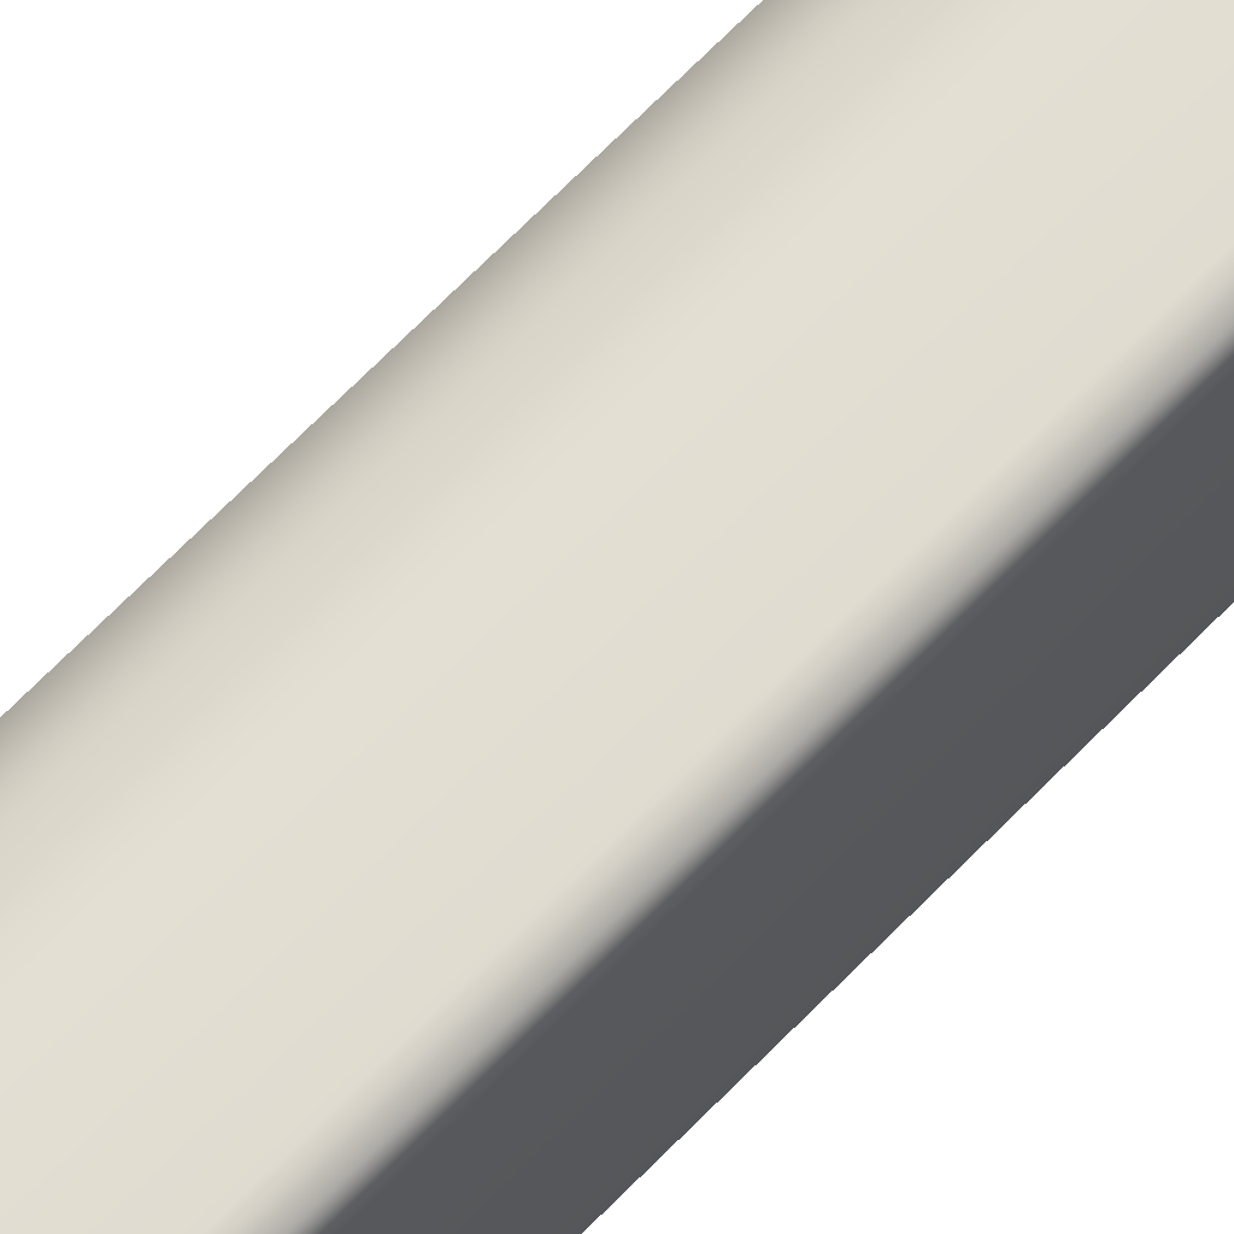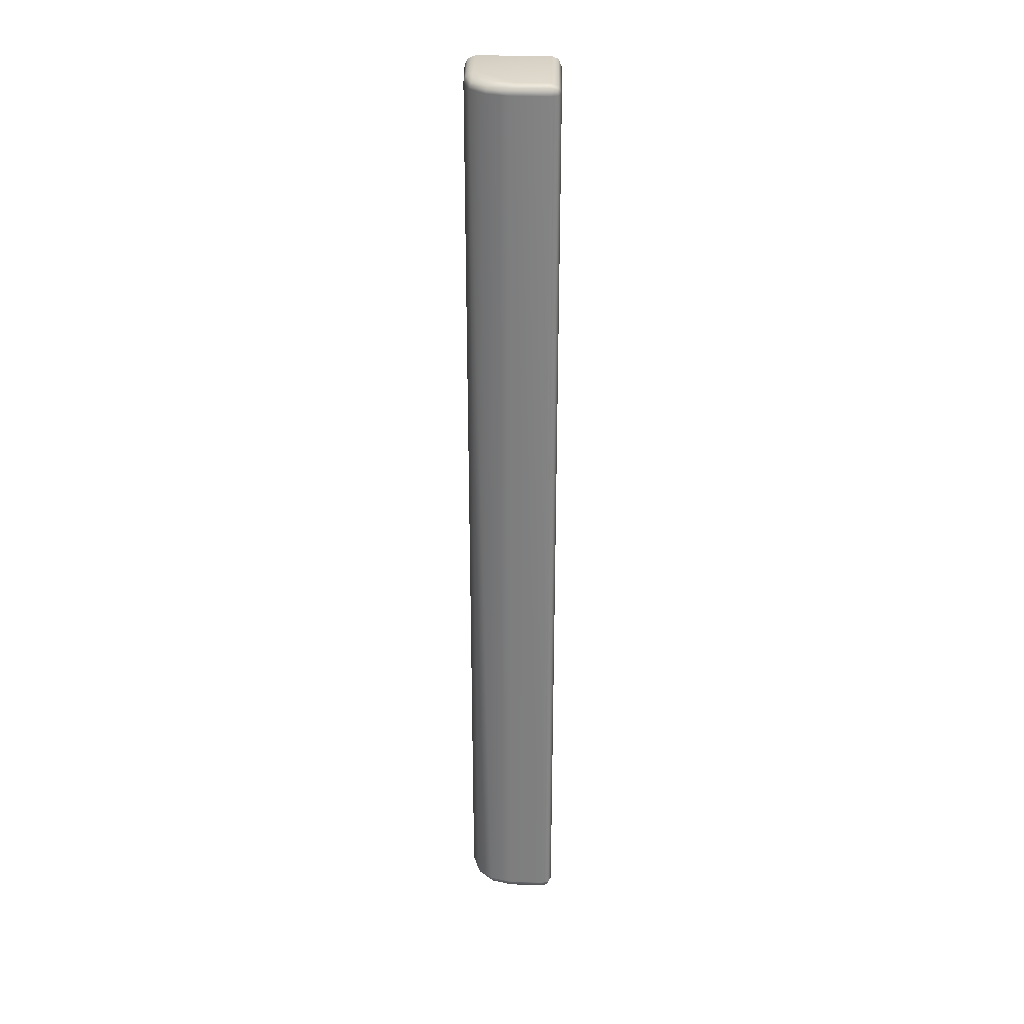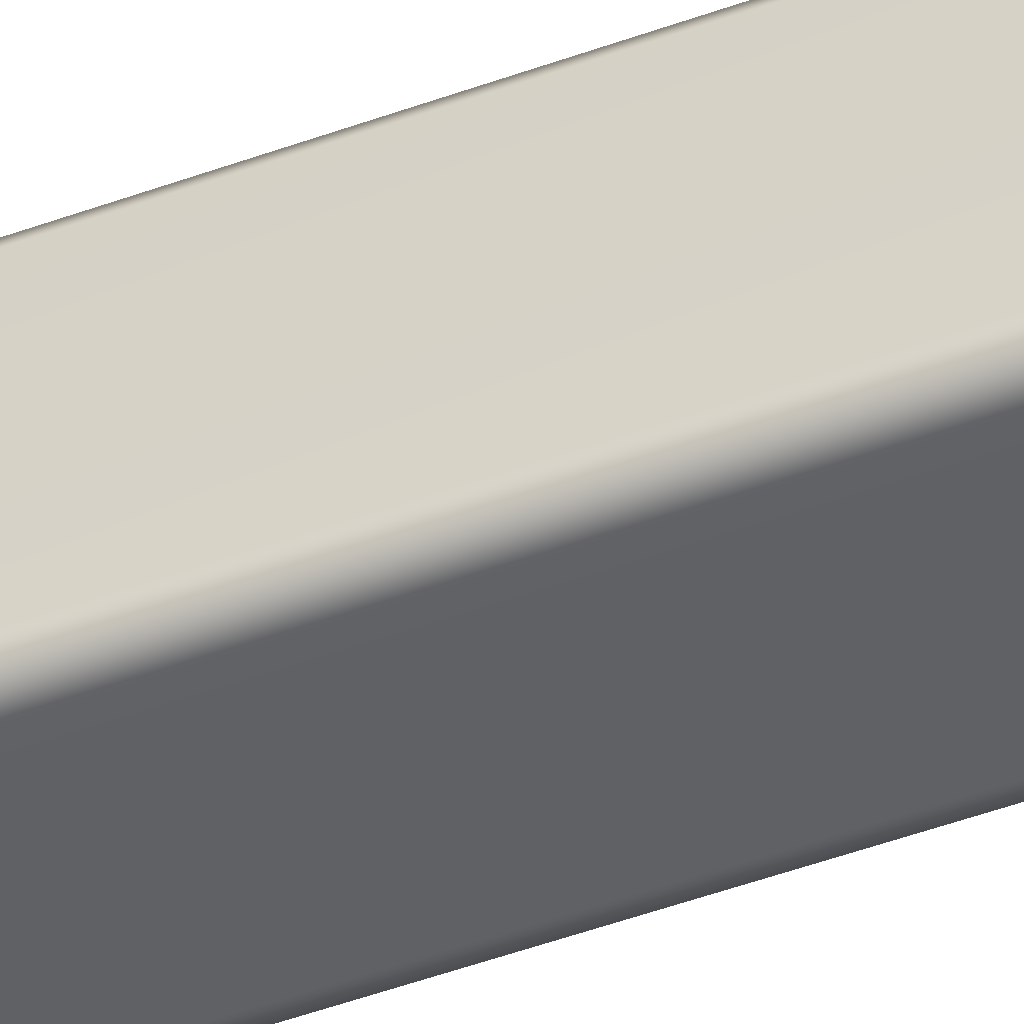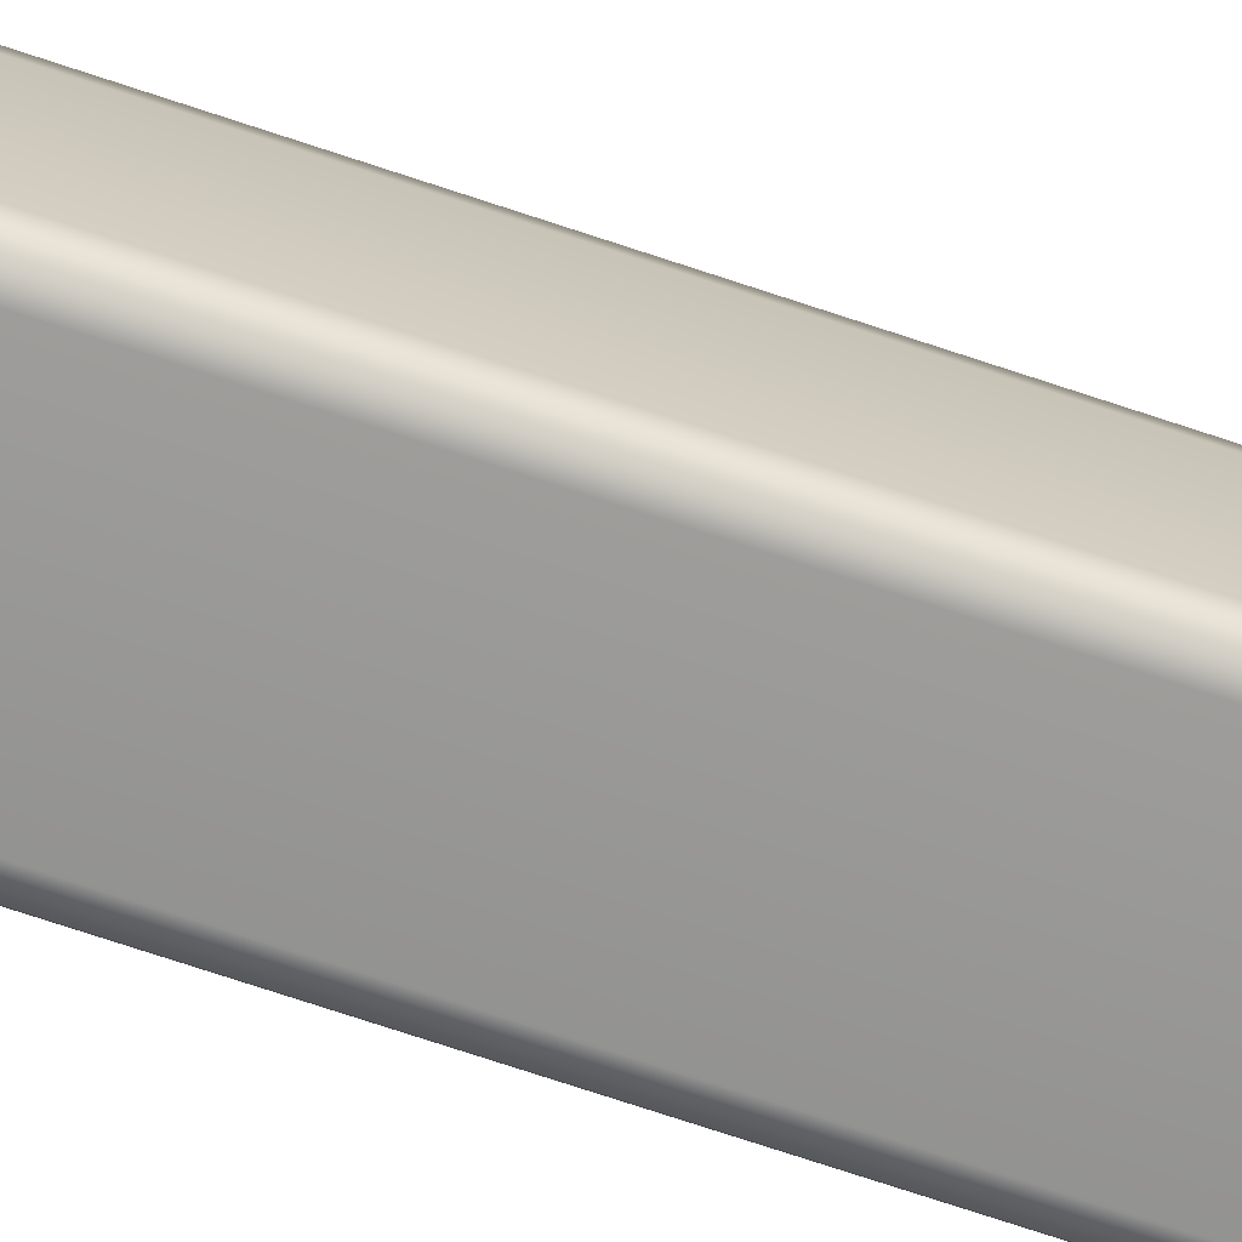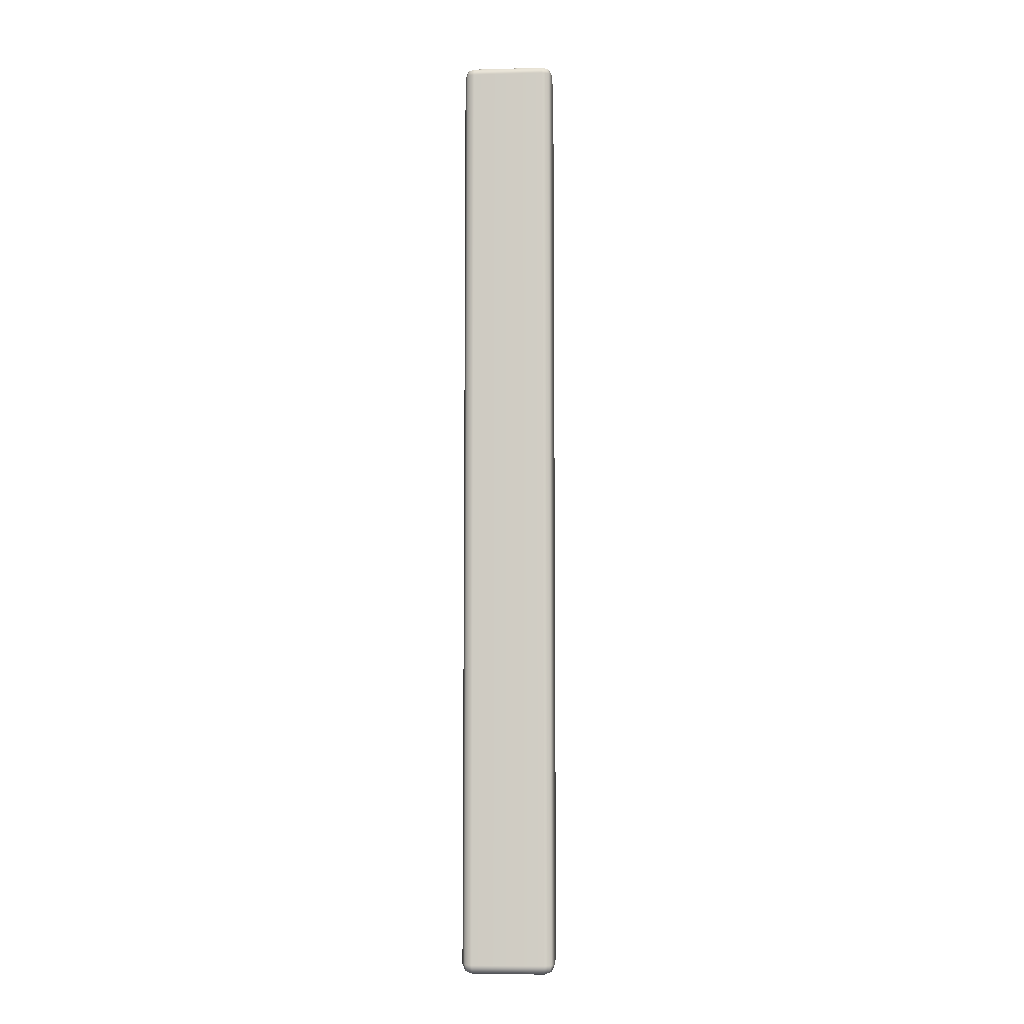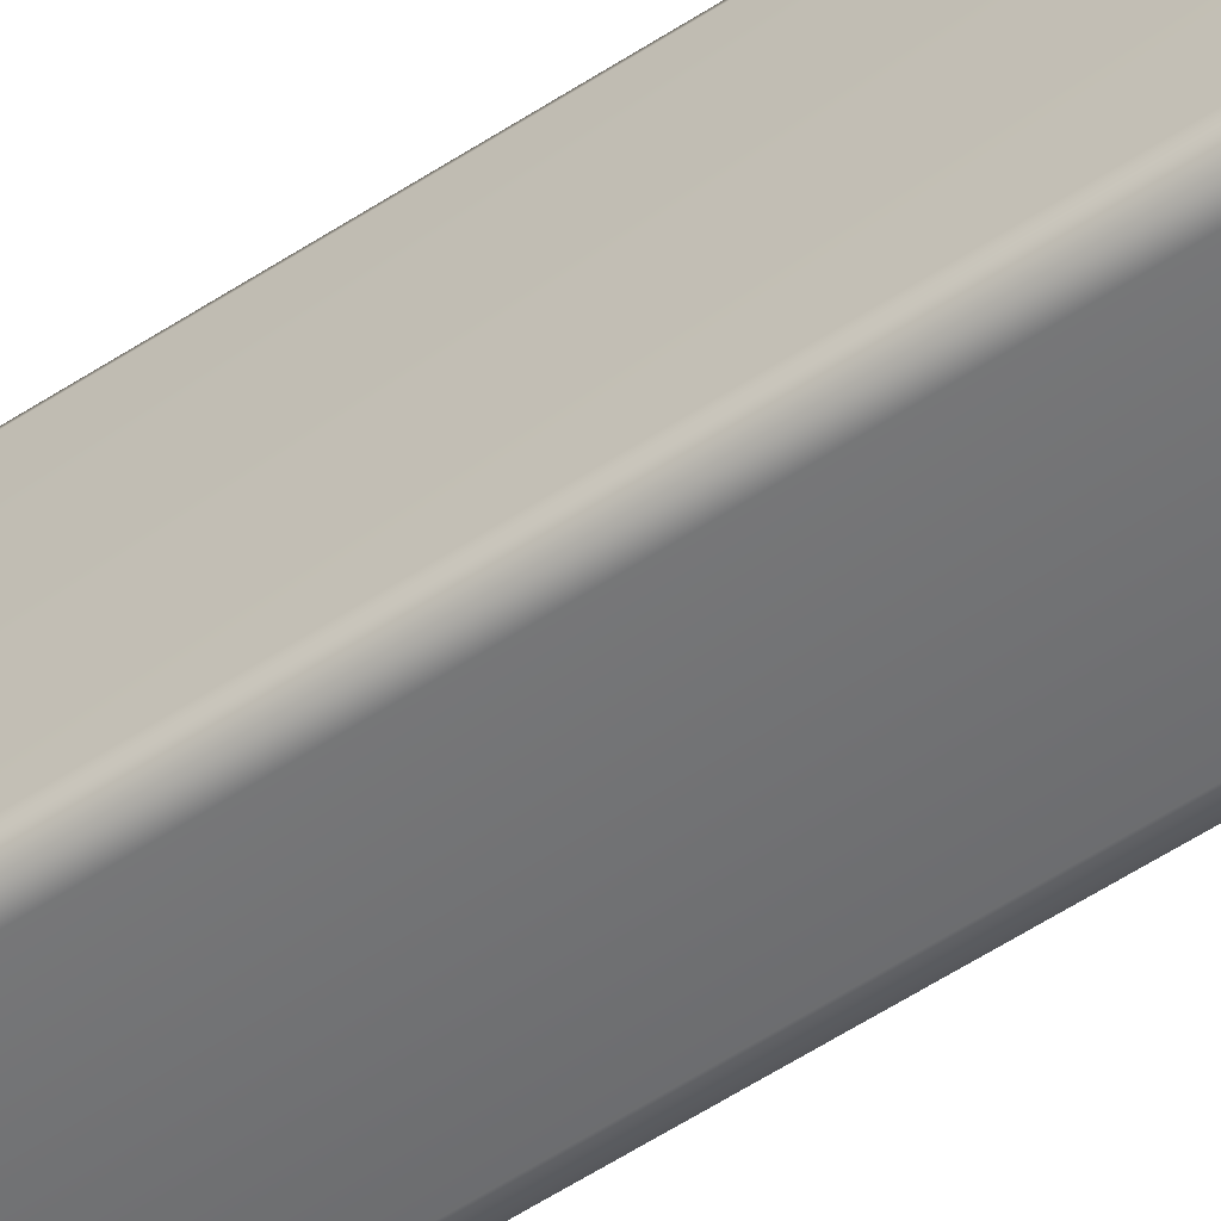
<metadata>
{"format":"obj","ext":"obj","renderer":"f3d","projection":"perspective","resolution":1024,"background":"white","views":[{"elev":69.0,"azim":-135.6,"up":"+Y"},{"elev":29.4,"azim":-178.8,"up":"+Z"},{"elev":-49.0,"azim":-67.9,"up":"+Y"},{"elev":-68.5,"azim":71.1,"up":"+Y"},{"elev":-7.4,"azim":4.3,"up":"+Z"},{"elev":-55.5,"azim":-55.2,"up":"+Y"}]}
</metadata>
<code>
g ENV_SY01_G9_Section2_Hardp_Line_C_MO
v 0.4644 -0.687 5.492
v 0.5489 -0.6542 5.492
v 0.5489 -0.6542 -5.302
v 0.4644 -0.687 -5.302
v -0.3764 -0.687 5.492
v -0.3764 -0.687 -5.302
v -0.4608 -0.6542 5.492
v -0.4608 -0.6542 -5.302
v 0.5489 -0.6542 -5.302
v 0.5489 -0.6542 5.492
v 0.5839 -0.575 5.492
v 0.5839 -0.575 -5.302
v 0.5656 0.1235 -5.302
v 0.5656 0.1235 5.492
v 0.495 0.3678 -5.302
v 0.495 0.3678 5.492
v 0.3156 0.5482 -5.302
v 0.3156 0.5482 5.492
v -0.4959 -0.575 5.492
v -0.4608 -0.6542 5.492
v -0.4608 -0.6542 -5.302
v -0.4959 -0.575 -5.302
v -0.4959 0.5254 5.492
v -0.4959 -0.575 5.492
v -0.4959 -0.575 -5.302
v -0.4959 0.5254 -5.302
v -0.4608 0.6045 5.492
v -0.4608 0.6045 -5.302
v -0.4608 0.5254 -5.381
v -0.4453 0.5899 -5.367
v -0.4959 0.5254 -5.302
v -0.4959 -0.575 -5.302
v -0.4608 -0.575 -5.381
v -0.4608 -0.6542 -5.302
v -0.4453 -0.6396 -5.367
v -0.4608 0.5254 5.571
v -0.4959 0.5254 5.492
v -0.4453 0.5899 5.556
v -0.4608 -0.575 5.571
v -0.4959 -0.575 5.492
v -0.4608 -0.6542 5.492
v -0.4453 -0.6396 5.556
v -0.3764 -0.6542 5.571
v -0.3764 -0.575 5.604
v -0.3764 0.6045 5.571
v -0.4608 0.6045 5.492
v 0.4644 -0.575 5.604
v 0.4654 0.03747 5.604
v 0.4644 -0.6542 5.571
v 0.5489 -0.575 5.571
v 0.5333 -0.6396 5.556
v 0.5489 -0.6542 5.492
v 0.5839 -0.575 5.492
v 0.5415 0.101 5.563
v 0.5656 0.1235 5.492
v 0.495 0.3678 5.492
v 0.4733 0.3468 5.561
v 0.3156 0.5482 5.492
v 0.2929 0.5275 5.561
v 0.398 0.2806 5.604
v 0.2134 0.4588 5.604
v -0.03932 0.5245 5.604
v 0.04642 0.5968 5.564
v -0.3764 0.5254 5.604
v 0.07164 0.6204 5.492
v 0.3156 0.5482 5.492
v -0.3764 0.6373 5.492
v -0.4608 0.6045 -5.302
v -0.3764 0.6373 -5.302
v 0.07164 0.6204 -5.302
v 0.3156 0.5482 5.492
v 0.3156 0.5482 -5.302
v -0.3764 0.6045 -5.381
v -0.4453 0.5899 -5.367
v -0.4608 0.5254 -5.381
v 0.04642 0.5968 -5.375
v -0.03932 0.5245 -5.414
v 0.3156 0.5482 -5.302
v 0.2929 0.5275 -5.372
v -0.3764 0.5254 -5.414
v -0.4608 -0.575 -5.381
v -0.3764 -0.575 -5.414
v 0.2134 0.4588 -5.414
v 0.4733 0.3468 -5.371
v 0.398 0.2806 -5.414
v 0.5415 0.101 -5.374
v 0.4654 0.03747 -5.414
v 0.4644 -0.575 -5.414
v 0.5489 -0.575 -5.381
v 0.4644 -0.6542 -5.381
v 0.5333 -0.6396 -5.367
v 0.5489 -0.6542 -5.302
v 0.4644 -0.687 -5.302
v -0.3764 -0.6542 -5.381
v -0.4453 -0.6396 -5.367
v -0.3764 -0.687 -5.302
v -0.4608 -0.6542 -5.302
v 0.5489 -0.6542 5.492
v 0.4644 -0.6542 5.571
v 0.5333 -0.6396 5.556
v 0.4644 -0.687 5.492
v -0.3764 -0.687 5.492
v -0.3764 -0.6542 5.571
v -0.4608 -0.6542 5.492
v -0.4453 -0.6396 5.556
v 0.5489 -0.6542 -5.302
v 0.5489 -0.575 -5.381
v 0.5333 -0.6396 -5.367
v 0.5839 -0.575 -5.302
v 0.5415 0.101 -5.374
v 0.5656 0.1235 -5.302
v 0.4733 0.3468 -5.371
v 0.495 0.3678 -5.302
v 0.2929 0.5275 -5.372
v 0.3156 0.5482 -5.302
g ENV_SY01_G9_Section2_Hardp_Line_C_MO_0
f 3 2 1
f 4 3 1
f 4 1 5
f 6 4 5
f 6 5 7
f 8 6 7
f 11 10 9
f 12 11 9
f 12 13 11
f 13 14 11
f 13 15 14
f 15 16 14
f 15 17 16
f 17 18 16
f 21 20 19
f 22 21 19
f 25 24 23
f 26 25 23
f 26 23 27
f 28 26 27
f 30 29 28
f 29 31 28
f 32 31 29
f 33 32 29
f 34 32 33
f 35 34 33
f 27 37 36
f 38 27 36
f 36 37 39
f 37 40 39
f 39 40 41
f 42 39 41
f 42 43 39
f 43 44 39
f 36 39 44
f 38 36 45
f 38 45 46
f 44 43 47
f 48 44 47
f 43 49 47
f 50 47 49
f 48 47 50
f 51 50 49
f 51 52 50
f 52 53 50
f 54 50 53
f 54 48 50
f 55 54 53
f 55 56 54
f 56 57 54
f 48 54 57
f 56 58 57
f 58 59 57
f 60 48 57
f 60 57 59
f 60 61 48
f 61 60 59
f 61 62 48
f 62 44 48
f 61 59 63
f 62 61 63
f 64 44 62
f 64 62 63
f 64 36 44
f 36 64 45
f 45 64 63
f 65 63 59
f 66 65 59
f 67 45 63
f 65 67 63
f 45 67 46
f 68 46 67
f 67 65 69
f 69 68 67
f 65 70 69
f 70 65 71
f 72 70 71
f 68 69 73
f 74 68 73
f 74 73 75
f 70 76 69
f 76 73 69
f 73 76 77
f 70 78 76
f 78 79 76
f 77 76 79
f 73 80 75
f 80 73 77
f 81 75 80
f 82 81 80
f 82 80 77
f 83 77 79
f 83 79 84
f 85 83 84
f 83 85 77
f 85 84 86
f 85 87 77
f 87 85 86
f 87 82 77
f 88 87 86
f 88 82 87
f 89 88 86
f 90 88 89
f 82 88 90
f 91 90 89
f 91 92 90
f 92 93 90
f 81 82 94
f 94 82 90
f 94 90 93
f 95 81 94
f 96 94 93
f 95 94 97
f 94 96 97
f 100 99 98
f 99 101 98
f 102 101 99
f 103 102 99
f 104 102 103
f 105 104 103
f 108 107 106
f 107 109 106
f 109 107 110
f 111 109 110
f 111 110 112
f 113 111 112
f 113 112 114
f 115 113 114

</code>
